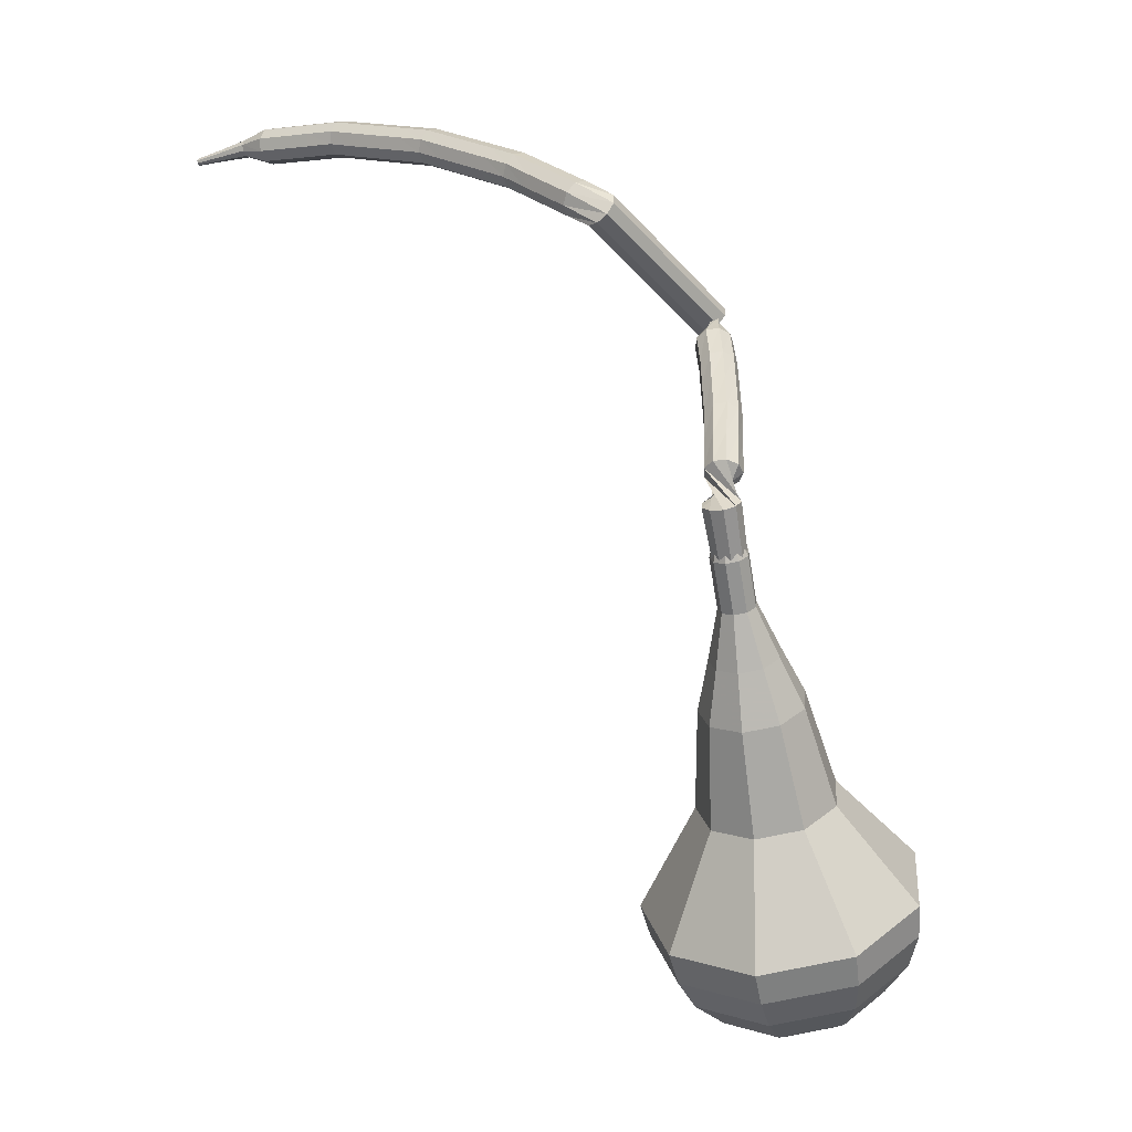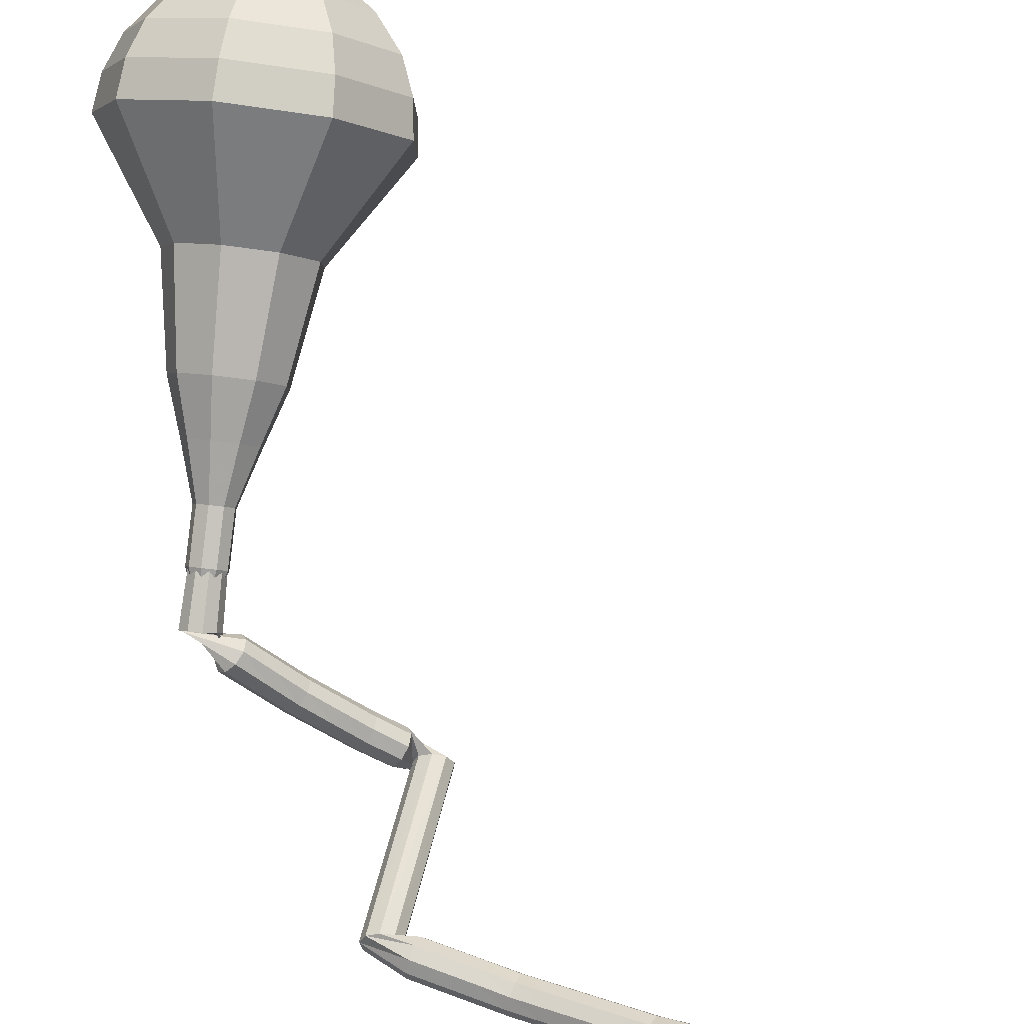
<metadata>
{"format":"obj","ext":"obj","renderer":"f3d","projection":"perspective","resolution":1024,"background":"white","views":[{"elev":4.7,"azim":66.7,"up":"+Z"},{"elev":-74.7,"azim":-172.2,"up":"+Y"}]}
</metadata>
<code>
g tube1
v 166.4 177.8 77.79
v 167.5 174.8 76.59
v 166.2 171.7 75.95
v 163.3 170 76.17
v 160.1 170.4 77.15
v 158.1 172.8 78.42
v 158.2 176.1 79.4
v 160.4 178.6 79.62
v 163.6 179.3 78.98
v 166.4 177.8 77.79
v 165.2 177.2 76.92
v 165.9 175 76.04
v 165 172.8 75.58
v 162.9 171.5 75.74
v 160.5 171.8 76.45
v 159.1 173.6 77.38
v 159.1 175.9 78.1
v 160.8 177.8 78.26
v 163.2 178.3 77.79
v 165.2 177.2 76.92
v 162.2 175.2 76.05
v 162.2 175.2 76.05
v 162.2 175.2 76.05
v 162.2 175.2 76.05
v 162.2 175.2 76.05
v 162.2 175.2 76.05
v 162.2 175.2 76.05
v 162.2 175.2 76.05
v 162.2 175.2 76.05
v 162.2 175.2 76.05
v 168.6 166 103.8
v 169.2 165.6 103.6
v 169.8 165.7 103.4
v 170.3 166.2 103.5
v 170.4 166.9 103.7
v 170 167.4 103.9
v 169.3 167.5 104
v 168.7 167.2 104.1
v 168.4 166.6 104
v 168.6 166 103.8
v 168.8 168.1 105.2
v 168.3 168.1 104.7
v 167.8 167.7 104.5
v 167.5 167.1 104.6
v 167.6 166.5 104.9
v 168.1 166.3 105.4
v 168.6 166.5 105.8
v 169 167 105.9
v 169.1 167.7 105.6
v 168.8 168.1 105.2
v 167.5 168.7 106.5
v 167 168.7 106.1
v 166.5 168.3 105.8
v 166.3 167.7 105.9
v 166.4 167.1 106.3
v 166.9 166.9 106.8
v 167.4 167.1 107.1
v 167.8 167.7 107.2
v 167.8 168.3 107
v 167.5 168.7 106.5
v 166.3 169.3 107.9
v 165.8 169.3 107.4
v 165.3 168.9 107.1
v 165.1 168.2 107.2
v 165.3 167.7 107.6
v 165.7 167.5 108.1
v 166.2 167.7 108.5
v 166.5 168.3 108.6
v 166.6 169 108.3
v 166.3 169.3 107.9
v 164.9 169.9 109.1
v 164.4 169.8 108.6
v 164 169.4 108.4
v 163.8 168.7 108.5
v 164 168.2 108.9
v 164.4 168 109.4
v 164.9 168.3 109.8
v 165.2 168.9 109.9
v 165.2 169.5 109.6
v 164.9 169.9 109.1
v 163.5 170.5 110.4
v 163.1 170.4 109.9
v 162.7 169.9 109.6
v 162.5 169.2 109.7
v 162.6 168.7 110.1
v 163.1 168.6 110.6
v 163.5 168.9 111.1
v 163.8 169.5 111.1
v 163.8 170.1 110.9
v 163.5 170.5 110.4
v 162.1 171 111.6
v 161.6 170.9 111.1
v 161.2 170.4 110.8
v 161.1 169.7 110.9
v 161.3 169.2 111.3
v 161.7 169 111.8
v 162.1 169.4 112.2
v 162.4 170 112.3
v 162.4 170.6 112.1
v 162.1 171 111.6
v 159.3 170.3 112.7
v 159.7 169.9 112.3
v 160.3 169.8 112
v 160.9 170 112.1
v 161.3 170.5 112.5
v 161.2 170.9 113
v 160.7 171.2 113.4
v 160 171.1 113.5
v 159.5 170.7 113.2
v 159.3 170.3 112.7
v 162.3 162.7 118.1
v 162.6 162.3 117.6
v 163.2 162.3 117.3
v 163.9 162.4 117.4
v 164.2 162.8 117.9
v 164.2 163.2 118.4
v 163.7 163.4 118.8
v 163 163.4 118.9
v 162.4 163.1 118.7
v 162.3 162.7 118.1
v 161.5 163.3 118.7
v 161.4 163 118.1
v 161.5 162.4 117.8
v 161.7 161.8 117.9
v 162 161.4 118.4
v 162.3 161.5 119
v 162.3 162 119.5
v 162.1 162.6 119.6
v 161.8 163.1 119.3
v 161.5 163.3 118.7
v 160.1 162.8 119.3
v 159.9 162.5 118.7
v 160 161.9 118.3
v 160.3 161.3 118.4
v 160.6 160.9 118.9
v 160.8 161 119.6
v 160.8 161.5 120.1
v 160.7 162.1 120.2
v 160.3 162.6 119.9
v 160.1 162.8 119.3
v 158.6 162.3 119.8
v 158.5 162 119.2
v 158.6 161.4 118.9
v 158.8 160.7 119
v 159.2 160.4 119.5
v 159.4 160.5 120.1
v 159.4 160.9 120.6
v 159.2 161.6 120.7
v 158.9 162.1 120.4
v 158.6 162.3 119.8
v 157.1 161.7 120.4
v 157.1 161.4 119.8
v 157.2 160.8 119.4
v 157.5 160.2 119.6
v 157.8 159.9 120.1
v 158 160 120.7
v 158 160.4 121.2
v 157.7 161.1 121.3
v 157.4 161.6 121
v 157.1 161.7 120.4
v 155.7 161.1 120.8
v 155.6 160.8 120.2
v 155.8 160.2 119.8
v 156.1 159.6 119.9
v 156.4 159.3 120.5
v 156.6 159.3 121.1
v 156.5 159.8 121.6
v 156.2 160.4 121.7
v 155.9 160.9 121.4
v 155.7 161.1 120.8
v 154.2 160.4 121.2
v 154.2 160.1 120.6
v 154.4 159.6 120.2
v 154.7 159 120.4
v 155 158.6 120.9
v 155.1 158.7 121.5
v 155.1 159.1 122
v 154.8 159.8 122.1
v 154.5 160.3 121.8
v 154.2 160.4 121.2
v 152.8 159.8 121.6
v 152.8 159.5 121
v 152.9 158.9 120.6
v 153.2 158.3 120.8
v 153.5 158 121.3
v 153.7 158 121.9
v 153.6 158.5 122.4
v 153.4 159.1 122.5
v 153.1 159.6 122.2
v 152.8 159.8 121.6
v 151.3 159.1 122
v 151.3 158.8 121.4
v 151.5 158.3 121
v 151.9 157.7 121.1
v 152.2 157.3 121.7
v 152.3 157.4 122.3
v 152.2 157.8 122.9
v 151.9 158.4 123
v 151.5 158.9 122.6
v 151.3 159.1 122
v 149.9 158.3 122.2
v 149.9 158 121.6
v 150.2 157.5 121.2
v 150.5 156.9 121.3
v 150.8 156.6 121.9
v 150.9 156.6 122.5
v 150.7 157 123.1
v 150.4 157.6 123.2
v 150.1 158.1 122.8
v 149.9 158.3 122.2
v 148.5 157.5 122.4
v 148.5 157.2 121.8
v 148.8 156.7 121.4
v 149.1 156.1 121.5
v 149.4 155.8 122.1
v 149.5 155.8 122.7
v 149.3 156.2 123.3
v 149 156.8 123.4
v 148.7 157.3 123
v 148.5 157.5 122.4
v 147.1 156.7 122.6
v 147.1 156.4 122
v 147.4 155.9 121.6
v 147.8 155.3 121.7
v 148 155 122.3
v 148.1 155 122.9
v 147.9 155.4 123.5
v 147.6 156 123.6
v 147.3 156.5 123.2
v 147.1 156.7 122.6
v 145.7 155.8 122.8
v 145.8 155.6 122.2
v 146.1 155.1 121.8
v 146.4 154.6 121.9
v 146.7 154.2 122.5
v 146.7 154.2 123.1
v 146.5 154.6 123.7
v 146.1 155.2 123.8
v 145.8 155.7 123.4
v 145.7 155.8 122.8
v 144.3 154.8 122.7
v 144.5 154.7 122.1
v 144.8 154.2 121.8
v 145.2 153.7 121.9
v 145.4 153.3 122.4
v 145.4 153.3 123.1
v 145.2 153.6 123.6
v 144.8 154.2 123.7
v 144.4 154.6 123.4
v 144.3 154.8 122.7
v 143 153.9 122.7
v 143.1 153.7 122
v 143.5 153.2 121.7
v 143.9 152.7 121.8
v 144.1 152.3 122.3
v 144.1 152.3 123
v 143.8 152.7 123.6
v 143.4 153.2 123.7
v 143.1 153.7 123.3
v 143 153.9 122.7
v 141.7 152.9 122.6
v 141.8 152.8 122
v 142.2 152.3 121.7
v 142.6 151.7 121.8
v 142.8 151.4 122.3
v 142.8 151.4 123
v 142.5 151.7 123.5
v 142.1 152.2 123.6
v 141.8 152.7 123.3
v 141.7 152.9 122.6
v 140.6 151.5 122.6
v 140.7 151.5 122.3
v 140.9 151.3 122.1
v 141.2 151 122.2
v 141.3 150.8 122.4
v 141.2 150.8 122.8
v 141.1 150.9 123
v 140.9 151.2 123.1
v 140.7 151.4 122.9
v 140.6 151.5 122.6
v 139.6 150.3 122.3
v 139.7 150.3 122.1
v 139.8 150.2 121.9
v 140 150 122
v 140 149.9 122.1
v 140 149.8 122.4
v 139.9 149.9 122.5
v 139.7 150.1 122.6
v 139.6 150.2 122.5
v 139.6 150.3 122.3
v 138.5 149.1 121.9
v 138.6 149.1 121.8
v 138.6 149 121.7
v 138.7 148.9 121.8
v 138.8 148.9 121.9
v 138.8 148.8 122
v 138.7 148.9 122.1
v 138.6 149 122.1
v 138.5 149.1 122.1
v 138.5 149.1 121.9
f 1 2 12
f 12 11 1
f 2 3 13
f 13 12 2
f 3 4 14
f 14 13 3
f 4 5 15
f 15 14 4
f 5 6 16
f 16 15 5
f 6 7 17
f 17 16 6
f 7 8 18
f 18 17 7
f 8 9 19
f 19 18 8
f 9 10 20
f 20 19 9
f 11 12 22
f 22 21 11
f 12 13 23
f 23 22 12
f 13 14 24
f 24 23 13
f 14 15 25
f 25 24 14
f 15 16 26
f 26 25 15
f 16 17 27
f 27 26 16
f 17 18 28
f 28 27 17
f 18 19 29
f 29 28 18
f 19 20 30
f 30 29 19
f 21 22 32
f 32 31 21
f 22 23 33
f 33 32 22
f 23 24 34
f 34 33 23
f 24 25 35
f 35 34 24
f 25 26 36
f 36 35 25
f 26 27 37
f 37 36 26
f 27 28 38
f 38 37 27
f 28 29 39
f 39 38 28
f 29 30 40
f 40 39 29
f 31 32 42
f 42 41 31
f 32 33 43
f 43 42 32
f 33 34 44
f 44 43 33
f 34 35 45
f 45 44 34
f 35 36 46
f 46 45 35
f 36 37 47
f 47 46 36
f 37 38 48
f 48 47 37
f 38 39 49
f 49 48 38
f 39 40 50
f 50 49 39
f 41 42 52
f 52 51 41
f 42 43 53
f 53 52 42
f 43 44 54
f 54 53 43
f 44 45 55
f 55 54 44
f 45 46 56
f 56 55 45
f 46 47 57
f 57 56 46
f 47 48 58
f 58 57 47
f 48 49 59
f 59 58 48
f 49 50 60
f 60 59 49
f 51 52 62
f 62 61 51
f 52 53 63
f 63 62 52
f 53 54 64
f 64 63 53
f 54 55 65
f 65 64 54
f 55 56 66
f 66 65 55
f 56 57 67
f 67 66 56
f 57 58 68
f 68 67 57
f 58 59 69
f 69 68 58
f 59 60 70
f 70 69 59
f 61 62 72
f 72 71 61
f 62 63 73
f 73 72 62
f 63 64 74
f 74 73 63
f 64 65 75
f 75 74 64
f 65 66 76
f 76 75 65
f 66 67 77
f 77 76 66
f 67 68 78
f 78 77 67
f 68 69 79
f 79 78 68
f 69 70 80
f 80 79 69
f 71 72 82
f 82 81 71
f 72 73 83
f 83 82 72
f 73 74 84
f 84 83 73
f 74 75 85
f 85 84 74
f 75 76 86
f 86 85 75
f 76 77 87
f 87 86 76
f 77 78 88
f 88 87 77
f 78 79 89
f 89 88 78
f 79 80 90
f 90 89 79
f 81 82 92
f 92 91 81
f 82 83 93
f 93 92 82
f 83 84 94
f 94 93 83
f 84 85 95
f 95 94 84
f 85 86 96
f 96 95 85
f 86 87 97
f 97 96 86
f 87 88 98
f 98 97 87
f 88 89 99
f 99 98 88
f 89 90 100
f 100 99 89
f 91 92 102
f 102 101 91
f 92 93 103
f 103 102 92
f 93 94 104
f 104 103 93
f 94 95 105
f 105 104 94
f 95 96 106
f 106 105 95
f 96 97 107
f 107 106 96
f 97 98 108
f 108 107 97
f 98 99 109
f 109 108 98
f 99 100 110
f 110 109 99
f 101 102 112
f 112 111 101
f 102 103 113
f 113 112 102
f 103 104 114
f 114 113 103
f 104 105 115
f 115 114 104
f 105 106 116
f 116 115 105
f 106 107 117
f 117 116 106
f 107 108 118
f 118 117 107
f 108 109 119
f 119 118 108
f 109 110 120
f 120 119 109
f 111 112 122
f 122 121 111
f 112 113 123
f 123 122 112
f 113 114 124
f 124 123 113
f 114 115 125
f 125 124 114
f 115 116 126
f 126 125 115
f 116 117 127
f 127 126 116
f 117 118 128
f 128 127 117
f 118 119 129
f 129 128 118
f 119 120 130
f 130 129 119
f 121 122 132
f 132 131 121
f 122 123 133
f 133 132 122
f 123 124 134
f 134 133 123
f 124 125 135
f 135 134 124
f 125 126 136
f 136 135 125
f 126 127 137
f 137 136 126
f 127 128 138
f 138 137 127
f 128 129 139
f 139 138 128
f 129 130 140
f 140 139 129
f 131 132 142
f 142 141 131
f 132 133 143
f 143 142 132
f 133 134 144
f 144 143 133
f 134 135 145
f 145 144 134
f 135 136 146
f 146 145 135
f 136 137 147
f 147 146 136
f 137 138 148
f 148 147 137
f 138 139 149
f 149 148 138
f 139 140 150
f 150 149 139
f 141 142 152
f 152 151 141
f 142 143 153
f 153 152 142
f 143 144 154
f 154 153 143
f 144 145 155
f 155 154 144
f 145 146 156
f 156 155 145
f 146 147 157
f 157 156 146
f 147 148 158
f 158 157 147
f 148 149 159
f 159 158 148
f 149 150 160
f 160 159 149
f 151 152 162
f 162 161 151
f 152 153 163
f 163 162 152
f 153 154 164
f 164 163 153
f 154 155 165
f 165 164 154
f 155 156 166
f 166 165 155
f 156 157 167
f 167 166 156
f 157 158 168
f 168 167 157
f 158 159 169
f 169 168 158
f 159 160 170
f 170 169 159
f 161 162 172
f 172 171 161
f 162 163 173
f 173 172 162
f 163 164 174
f 174 173 163
f 164 165 175
f 175 174 164
f 165 166 176
f 176 175 165
f 166 167 177
f 177 176 166
f 167 168 178
f 178 177 167
f 168 169 179
f 179 178 168
f 169 170 180
f 180 179 169
f 171 172 182
f 182 181 171
f 172 173 183
f 183 182 172
f 173 174 184
f 184 183 173
f 174 175 185
f 185 184 174
f 175 176 186
f 186 185 175
f 176 177 187
f 187 186 176
f 177 178 188
f 188 187 177
f 178 179 189
f 189 188 178
f 179 180 190
f 190 189 179
f 181 182 192
f 192 191 181
f 182 183 193
f 193 192 182
f 183 184 194
f 194 193 183
f 184 185 195
f 195 194 184
f 185 186 196
f 196 195 185
f 186 187 197
f 197 196 186
f 187 188 198
f 198 197 187
f 188 189 199
f 199 198 188
f 189 190 200
f 200 199 189
f 191 192 202
f 202 201 191
f 192 193 203
f 203 202 192
f 193 194 204
f 204 203 193
f 194 195 205
f 205 204 194
f 195 196 206
f 206 205 195
f 196 197 207
f 207 206 196
f 197 198 208
f 208 207 197
f 198 199 209
f 209 208 198
f 199 200 210
f 210 209 199
f 201 202 212
f 212 211 201
f 202 203 213
f 213 212 202
f 203 204 214
f 214 213 203
f 204 205 215
f 215 214 204
f 205 206 216
f 216 215 205
f 206 207 217
f 217 216 206
f 207 208 218
f 218 217 207
f 208 209 219
f 219 218 208
f 209 210 220
f 220 219 209
f 211 212 222
f 222 221 211
f 212 213 223
f 223 222 212
f 213 214 224
f 224 223 213
f 214 215 225
f 225 224 214
f 215 216 226
f 226 225 215
f 216 217 227
f 227 226 216
f 217 218 228
f 228 227 217
f 218 219 229
f 229 228 218
f 219 220 230
f 230 229 219
f 221 222 232
f 232 231 221
f 222 223 233
f 233 232 222
f 223 224 234
f 234 233 223
f 224 225 235
f 235 234 224
f 225 226 236
f 236 235 225
f 226 227 237
f 237 236 226
f 227 228 238
f 238 237 227
f 228 229 239
f 239 238 228
f 229 230 240
f 240 239 229
f 231 232 242
f 242 241 231
f 232 233 243
f 243 242 232
f 233 234 244
f 244 243 233
f 234 235 245
f 245 244 234
f 235 236 246
f 246 245 235
f 236 237 247
f 247 246 236
f 237 238 248
f 248 247 237
f 238 239 249
f 249 248 238
f 239 240 250
f 250 249 239
f 241 242 252
f 252 251 241
f 242 243 253
f 253 252 242
f 243 244 254
f 254 253 243
f 244 245 255
f 255 254 244
f 245 246 256
f 256 255 245
f 246 247 257
f 257 256 246
f 247 248 258
f 258 257 247
f 248 249 259
f 259 258 248
f 249 250 260
f 260 259 249
f 251 252 262
f 262 261 251
f 252 253 263
f 263 262 252
f 253 254 264
f 264 263 253
f 254 255 265
f 265 264 254
f 255 256 266
f 266 265 255
f 256 257 267
f 267 266 256
f 257 258 268
f 268 267 257
f 258 259 269
f 269 268 258
f 259 260 270
f 270 269 259
f 261 262 272
f 272 271 261
f 262 263 273
f 273 272 262
f 263 264 274
f 274 273 263
f 264 265 275
f 275 274 264
f 265 266 276
f 276 275 265
f 266 267 277
f 277 276 266
f 267 268 278
f 278 277 267
f 268 269 279
f 279 278 268
f 269 270 280
f 280 279 269
f 271 272 282
f 282 281 271
f 272 273 283
f 283 282 272
f 273 274 284
f 284 283 273
f 274 275 285
f 285 284 274
f 275 276 286
f 286 285 275
f 276 277 287
f 287 286 276
f 277 278 288
f 288 287 277
f 278 279 289
f 289 288 278
f 279 280 290
f 290 289 279
f 281 282 292
f 292 291 281
f 282 283 293
f 293 292 282
f 283 284 294
f 294 293 283
f 284 285 295
f 295 294 284
f 285 286 296
f 296 295 285
f 286 287 297
f 297 296 286
f 287 288 298
f 298 297 287
f 288 289 299
f 299 298 288
f 289 290 300
f 300 299 289
v 169.4 166.6 103.8
v 169.4 166.6 103.8
v 169.4 166.6 103.8
v 169.4 166.6 103.8
v 169.4 166.6 103.8
v 169.4 166.6 103.8
v 169.4 166.6 103.8
v 169.4 166.6 103.8
v 169.4 166.6 103.8
v 169.4 166.6 103.8
v 169.5 168 101.2
v 169.7 167.4 100.9
v 169.5 166.8 100.8
v 168.9 166.4 100.8
v 168.2 166.5 101
v 167.8 167 101.3
v 167.8 167.7 101.5
v 168.3 168.2 101.5
v 168.9 168.3 101.4
v 169.5 168 101.2
v 168.8 168.8 98.57
v 169 168.2 98.33
v 168.8 167.6 98.2
v 168.2 167.2 98.25
v 167.5 167.3 98.44
v 167.1 167.8 98.7
v 167.2 168.5 98.9
v 167.6 169 98.94
v 168.3 169.1 98.81
v 168.8 168.8 98.57
v 168.8 170.2 95.98
v 169.2 169 95.53
v 168.7 167.9 95.28
v 167.6 167.2 95.37
v 166.4 167.4 95.74
v 165.6 168.3 96.22
v 165.7 169.5 96.59
v 166.5 170.5 96.67
v 167.8 170.8 96.43
v 168.8 170.2 95.98
v 168.9 171.6 93.38
v 169.4 169.9 92.7
v 168.7 168.1 92.34
v 167.1 167.2 92.47
v 165.3 167.4 93.02
v 164.1 168.8 93.74
v 164.2 170.6 94.3
v 165.4 172.1 94.42
v 167.3 172.5 94.06
v 168.9 171.6 93.38
v 168.2 173.8 88.19
v 169 171.5 87.29
v 168.1 169.2 86.81
v 165.9 167.9 86.97
v 163.4 168.2 87.71
v 161.9 170 88.67
v 162 172.5 89.41
v 163.6 174.4 89.58
v 166.1 175 89.1
v 168.2 173.8 88.19
v 169.7 177.8 83
v 171.3 173.3 81.19
v 169.4 168.6 80.23
v 165 166 80.56
v 160.1 166.6 82.04
v 157.1 170.3 83.96
v 157.3 175.2 85.44
v 160.6 179.1 85.77
v 165.5 180.1 84.81
v 169.7 177.8 83
v 169.1 178.2 81.26
v 170.6 173.8 79.51
v 168.8 169.3 78.58
v 164.5 166.7 78.9
v 159.8 167.4 80.33
v 156.8 170.9 82.19
v 157 175.7 83.62
v 160.2 179.4 83.95
v 165 180.4 83.01
v 169.1 178.2 81.26
v 168.1 178.3 79.52
v 169.4 174.3 77.96
v 167.8 170.3 77.12
v 164 168 77.41
v 159.7 168.6 78.69
v 157.1 171.7 80.36
v 157.3 176 81.63
v 160.1 179.3 81.92
v 164.4 180.2 81.09
v 168.1 178.3 79.52
v 166.4 177.8 77.79
v 167.5 174.8 76.59
v 166.2 171.7 75.95
v 163.3 170 76.17
v 160.1 170.4 77.15
v 158.1 172.8 78.42
v 158.2 176.1 79.4
v 160.4 178.6 79.62
v 163.6 179.3 78.98
v 166.4 177.8 77.79
v 165.2 177.2 76.92
v 165.9 175 76.04
v 165 172.8 75.58
v 162.9 171.5 75.74
v 160.5 171.8 76.45
v 159.1 173.6 77.38
v 159.1 175.9 78.1
v 160.8 177.8 78.26
v 163.2 178.3 77.79
v 165.2 177.2 76.92
v 162.2 175.2 76.05
v 162.2 175.2 76.05
v 162.2 175.2 76.05
v 162.2 175.2 76.05
v 162.2 175.2 76.05
v 162.2 175.2 76.05
v 162.2 175.2 76.05
v 162.2 175.2 76.05
v 162.2 175.2 76.05
v 162.2 175.2 76.05
f 301 302 312
f 312 311 301
f 302 303 313
f 313 312 302
f 303 304 314
f 314 313 303
f 304 305 315
f 315 314 304
f 305 306 316
f 316 315 305
f 306 307 317
f 317 316 306
f 307 308 318
f 318 317 307
f 308 309 319
f 319 318 308
f 309 310 320
f 320 319 309
f 311 312 322
f 322 321 311
f 312 313 323
f 323 322 312
f 313 314 324
f 324 323 313
f 314 315 325
f 325 324 314
f 315 316 326
f 326 325 315
f 316 317 327
f 327 326 316
f 317 318 328
f 328 327 317
f 318 319 329
f 329 328 318
f 319 320 330
f 330 329 319
f 321 322 332
f 332 331 321
f 322 323 333
f 333 332 322
f 323 324 334
f 334 333 323
f 324 325 335
f 335 334 324
f 325 326 336
f 336 335 325
f 326 327 337
f 337 336 326
f 327 328 338
f 338 337 327
f 328 329 339
f 339 338 328
f 329 330 340
f 340 339 329
f 331 332 342
f 342 341 331
f 332 333 343
f 343 342 332
f 333 334 344
f 344 343 333
f 334 335 345
f 345 344 334
f 335 336 346
f 346 345 335
f 336 337 347
f 347 346 336
f 337 338 348
f 348 347 337
f 338 339 349
f 349 348 338
f 339 340 350
f 350 349 339
f 341 342 352
f 352 351 341
f 342 343 353
f 353 352 342
f 343 344 354
f 354 353 343
f 344 345 355
f 355 354 344
f 345 346 356
f 356 355 345
f 346 347 357
f 357 356 346
f 347 348 358
f 358 357 347
f 348 349 359
f 359 358 348
f 349 350 360
f 360 359 349
f 351 352 362
f 362 361 351
f 352 353 363
f 363 362 352
f 353 354 364
f 364 363 353
f 354 355 365
f 365 364 354
f 355 356 366
f 366 365 355
f 356 357 367
f 367 366 356
f 357 358 368
f 368 367 357
f 358 359 369
f 369 368 358
f 359 360 370
f 370 369 359
f 361 362 372
f 372 371 361
f 362 363 373
f 373 372 362
f 363 364 374
f 374 373 363
f 364 365 375
f 375 374 364
f 365 366 376
f 376 375 365
f 366 367 377
f 377 376 366
f 367 368 378
f 378 377 367
f 368 369 379
f 379 378 368
f 369 370 380
f 380 379 369
f 371 372 382
f 382 381 371
f 372 373 383
f 383 382 372
f 373 374 384
f 384 383 373
f 374 375 385
f 385 384 374
f 375 376 386
f 386 385 375
f 376 377 387
f 387 386 376
f 377 378 388
f 388 387 377
f 378 379 389
f 389 388 378
f 379 380 390
f 390 389 379
f 381 382 392
f 392 391 381
f 382 383 393
f 393 392 382
f 383 384 394
f 394 393 383
f 384 385 395
f 395 394 384
f 385 386 396
f 396 395 385
f 386 387 397
f 397 396 386
f 387 388 398
f 398 397 387
f 388 389 399
f 399 398 388
f 389 390 400
f 400 399 389
f 391 392 402
f 402 401 391
f 392 393 403
f 403 402 392
f 393 394 404
f 404 403 393
f 394 395 405
f 405 404 394
f 395 396 406
f 406 405 395
f 396 397 407
f 407 406 396
f 397 398 408
f 408 407 397
f 398 399 409
f 409 408 398
f 399 400 410
f 410 409 399
f 401 402 412
f 412 411 401
f 402 403 413
f 413 412 402
f 403 404 414
f 414 413 403
f 404 405 415
f 415 414 404
f 405 406 416
f 416 415 405
f 406 407 417
f 417 416 406
f 407 408 418
f 418 417 407
f 408 409 419
f 419 418 408
f 409 410 420
f 420 419 409
g

</code>
